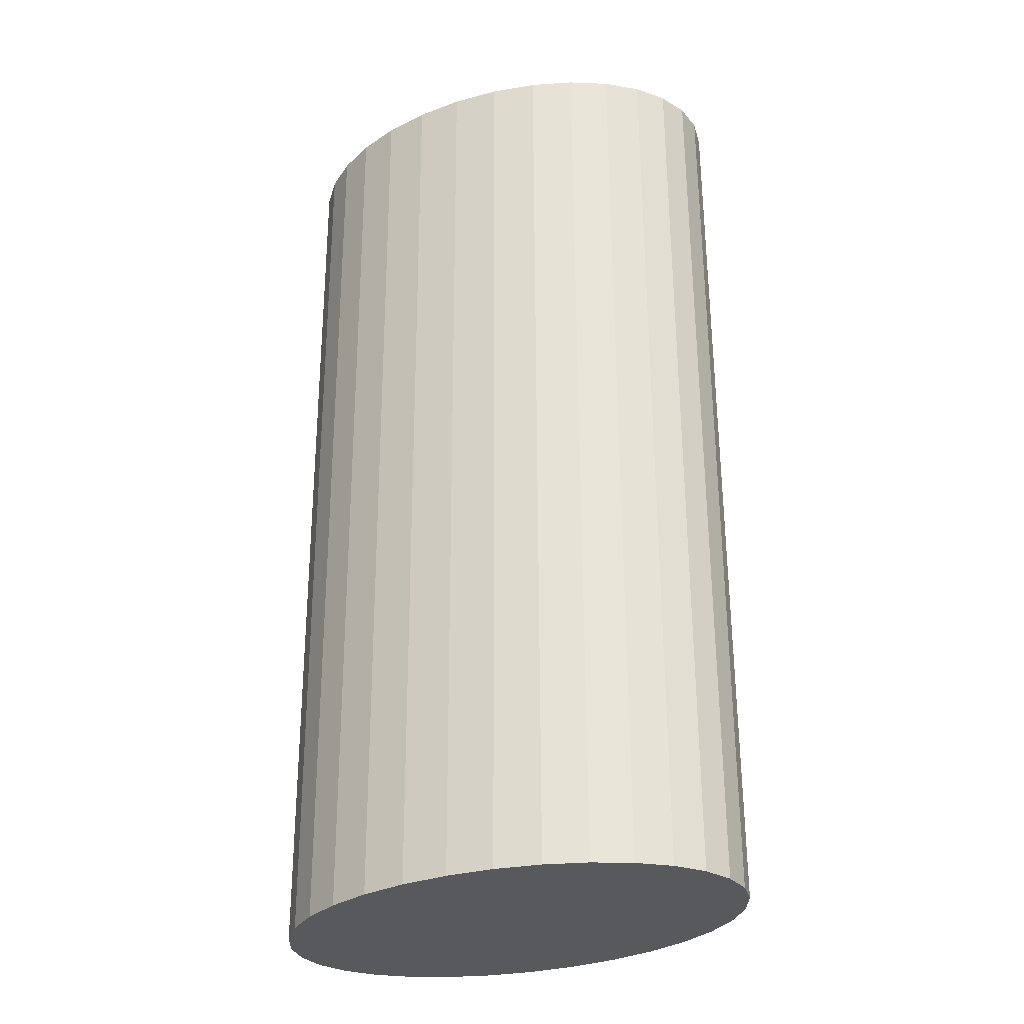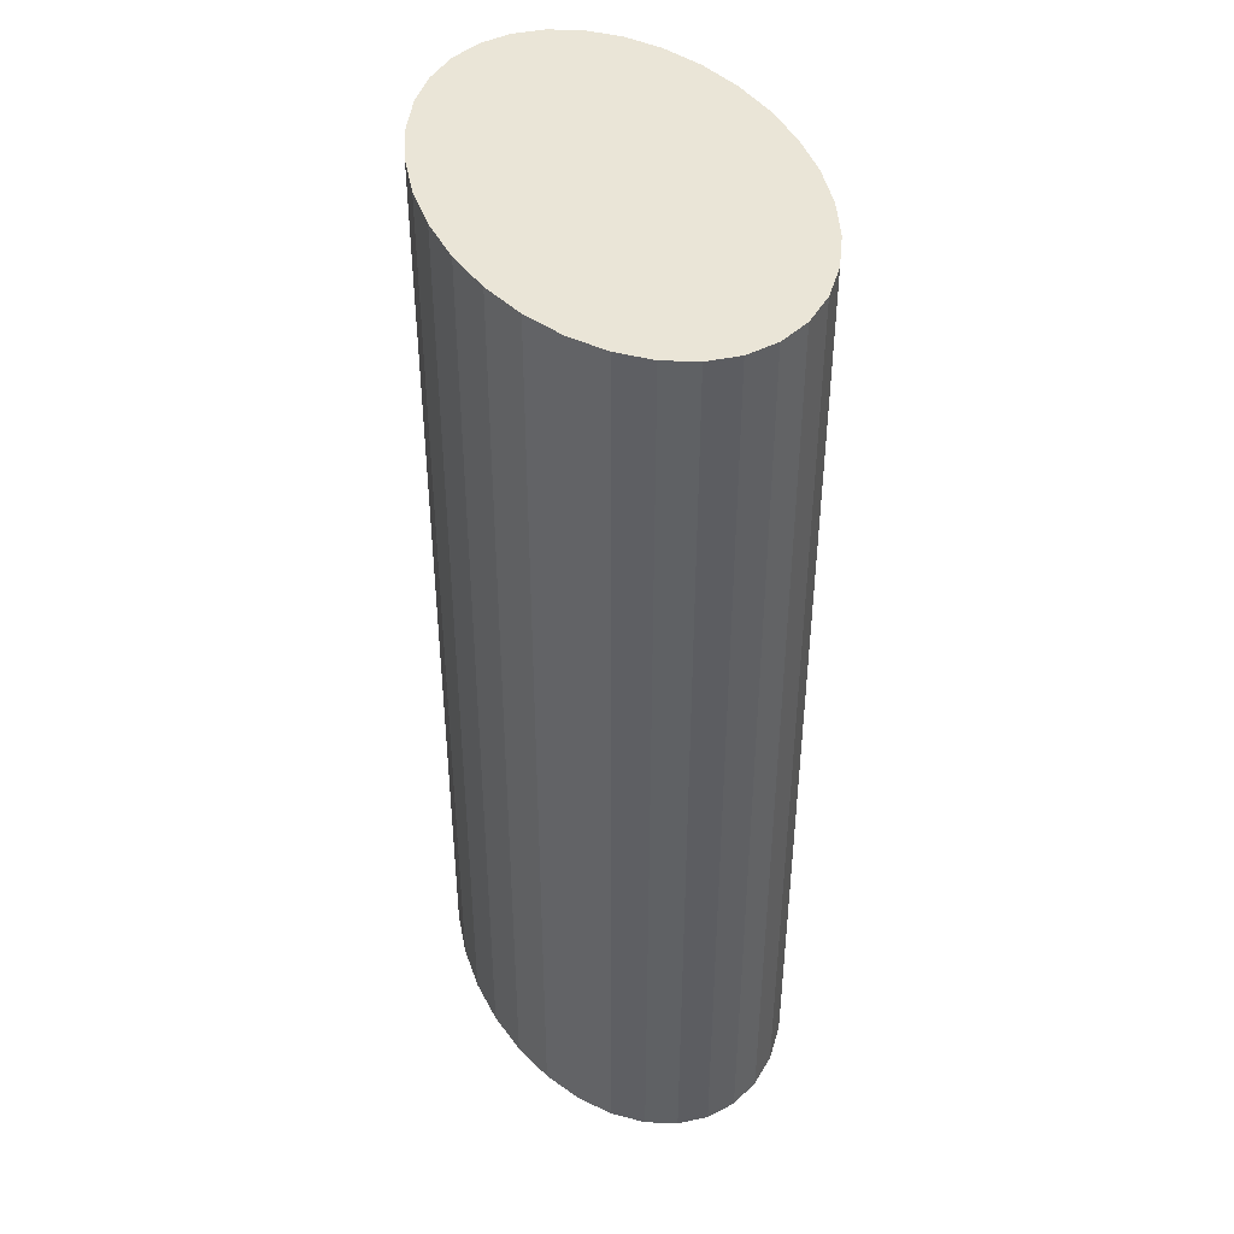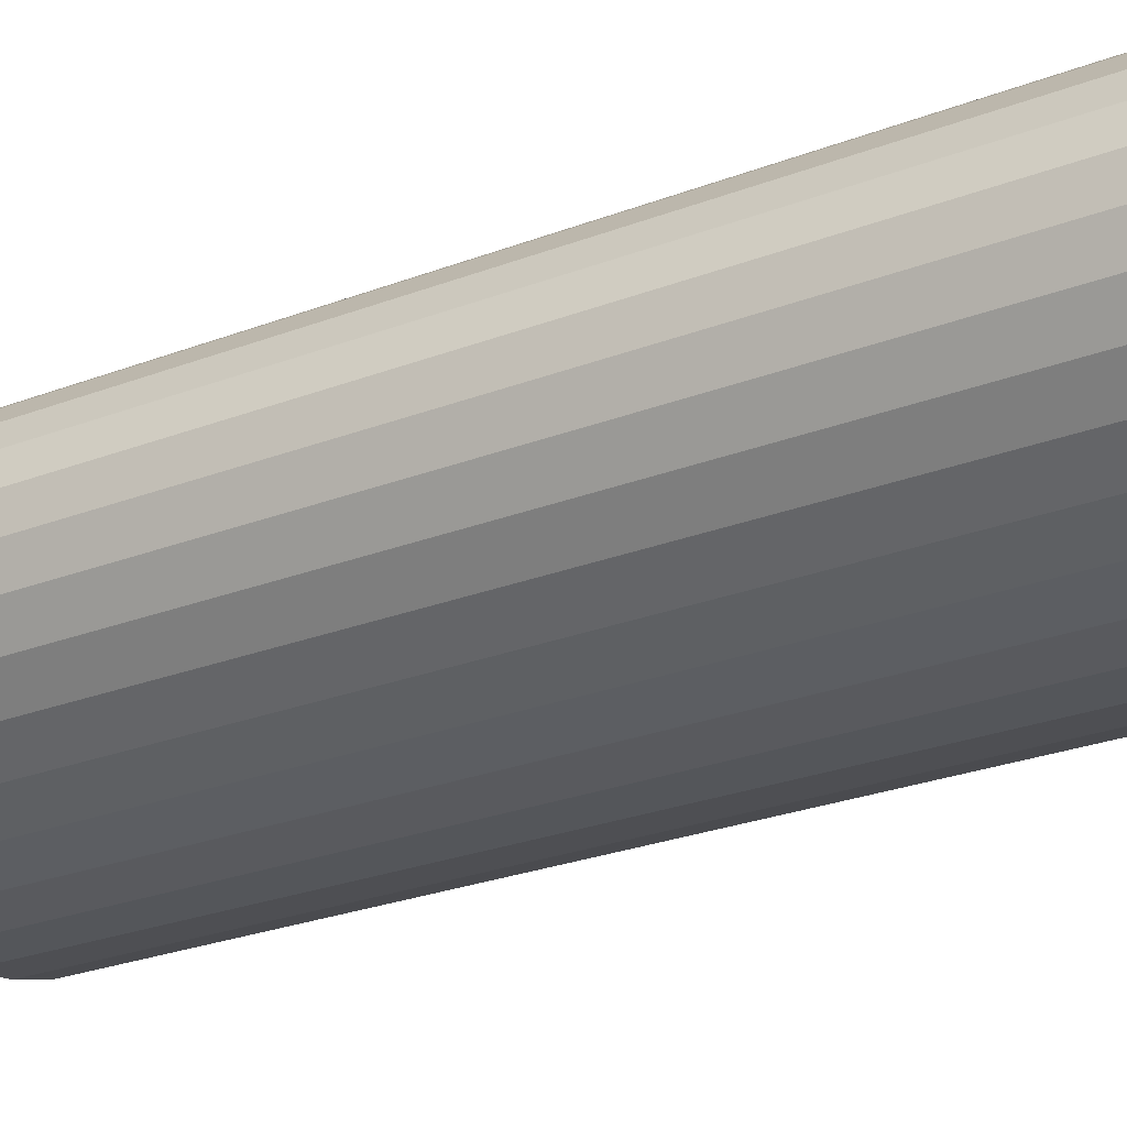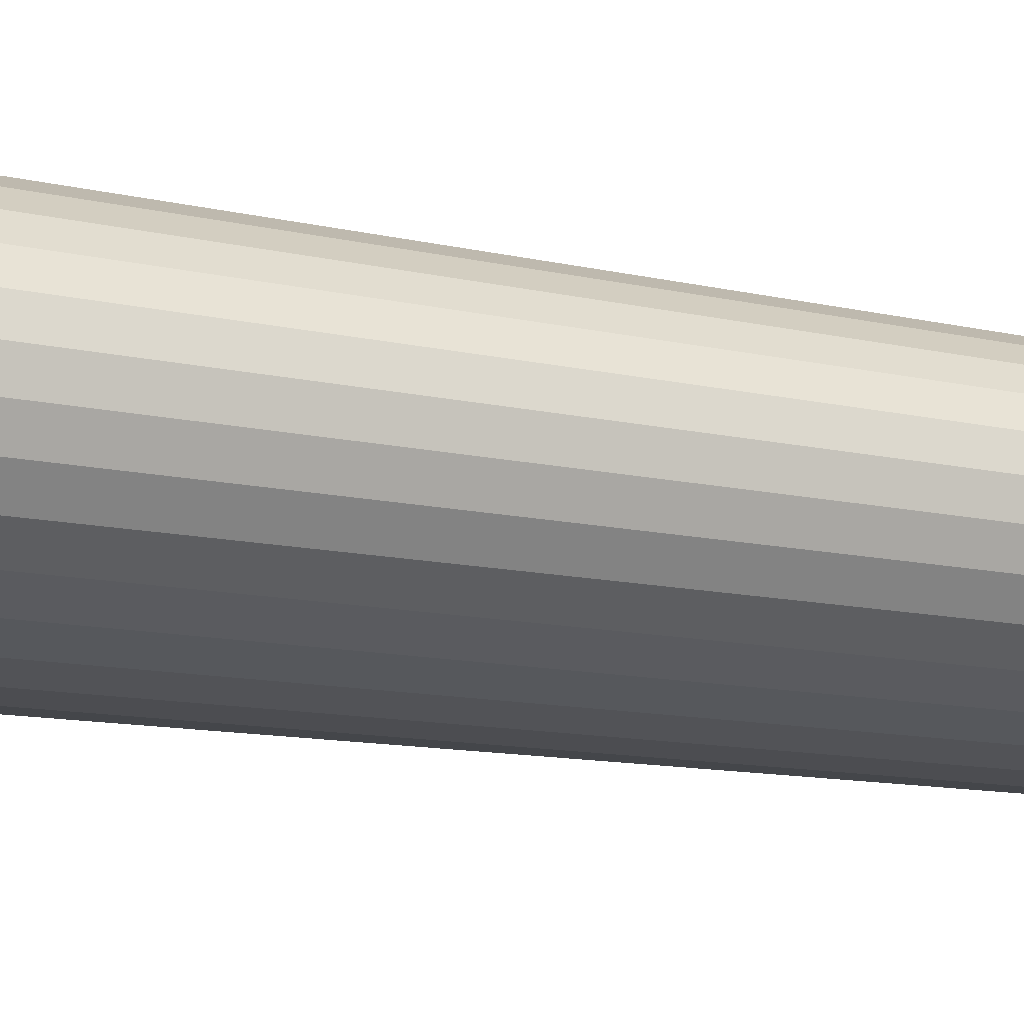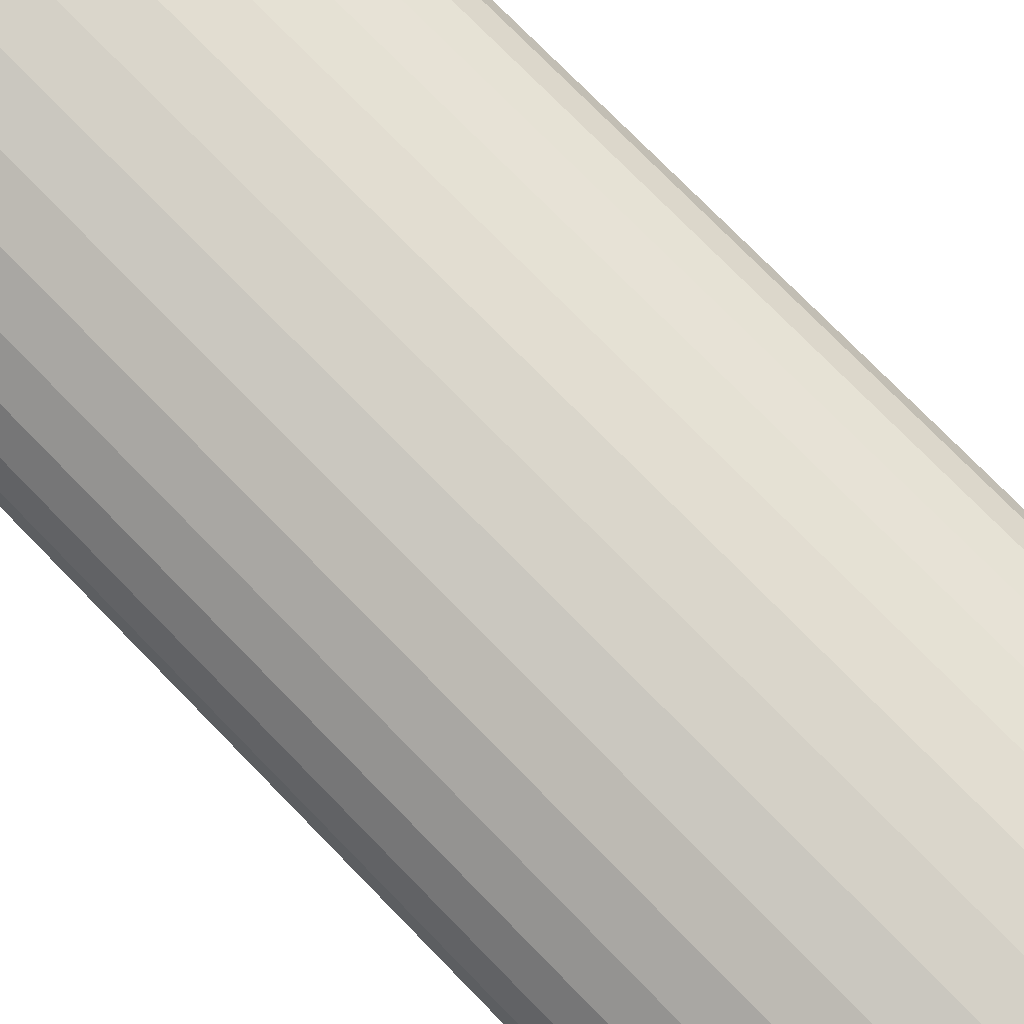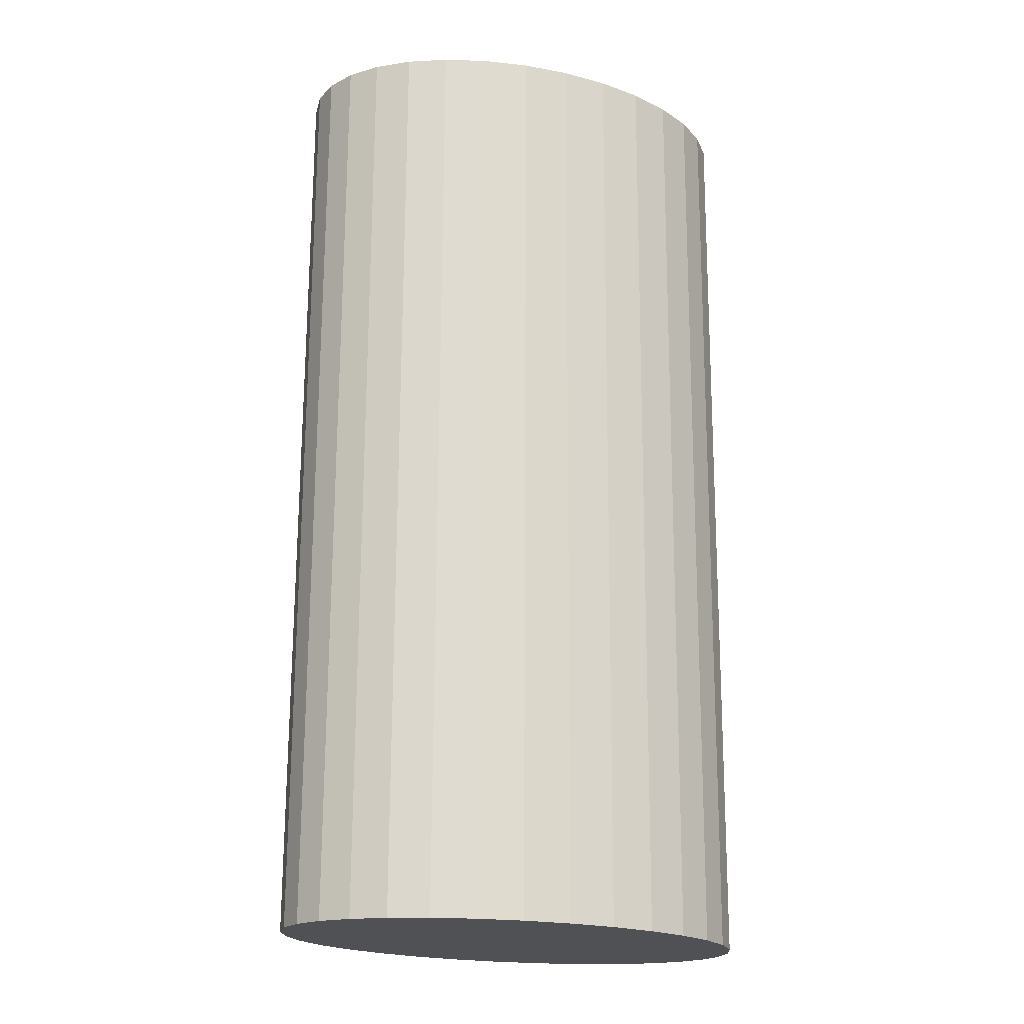
<metadata>
{"format":"obj","ext":"obj","renderer":"f3d","projection":"perspective","resolution":1024,"background":"white","views":[{"elev":-29.8,"azim":24.5,"up":"+Z"},{"elev":43.2,"azim":-111.8,"up":"+Z"},{"elev":-28.2,"azim":119.4,"up":"+Y"},{"elev":-12.6,"azim":61.9,"up":"+Y"},{"elev":77.3,"azim":135.2,"up":"+Y"},{"elev":-19.6,"azim":159.2,"up":"+Z"}]}
</metadata>
<code>
o Cylinder
v -0.001229 0.3307 -1.091
v -0.01107 0.3323 1.091
v 0.1072 0.3245 -1.089
v 0.09732 0.3261 1.093
v 0.2116 0.3045 -1.087
v 0.2018 0.3062 1.095
v 0.3082 0.2716 -1.085
v 0.2983 0.2732 1.097
v 0.393 0.2269 -1.084
v 0.3832 0.2286 1.098
v 0.463 0.1723 -1.083
v 0.4531 0.1739 1.099
v 0.5153 0.1097 -1.082
v 0.5055 0.1114 1.1
v 0.5481 0.04169 -1.082
v 0.5382 0.04333 1.1
v 0.5599 -0.02924 -1.081
v 0.5501 -0.0276 1.1
v 0.5505 -0.1003 -1.082
v 0.5406 -0.09869 1.1
v 0.52 -0.1688 -1.082
v 0.5102 -0.1672 1.1
v 0.4698 -0.2321 -1.083
v 0.46 -0.2305 1.099
v 0.4017 -0.2878 -1.084
v 0.3919 -0.2862 1.097
v 0.3184 -0.3337 -1.086
v 0.3085 -0.332 1.096
v 0.223 -0.368 -1.088
v 0.2132 -0.3664 1.094
v 0.1192 -0.3895 -1.089
v 0.1094 -0.3878 1.092
v 0.01107 -0.3973 -1.091
v 0.001229 -0.3956 1.091
v -0.09732 -0.391 -1.093
v -0.1072 -0.3894 1.089
v -0.2018 -0.3711 -1.095
v -0.2116 -0.3695 1.087
v -0.2983 -0.3382 -1.097
v -0.3082 -0.3365 1.085
v -0.3832 -0.2935 -1.098
v -0.393 -0.2919 1.084
v -0.4531 -0.2389 -1.099
v -0.463 -0.2372 1.083
v -0.5055 -0.1763 -1.1
v -0.5153 -0.1747 1.082
v -0.5382 -0.1083 -1.1
v -0.5481 -0.1066 1.082
v -0.5501 -0.03732 -1.1
v -0.5599 -0.03568 1.081
v -0.5406 0.03376 -1.1
v -0.5505 0.0354 1.082
v -0.5102 0.1023 -1.1
v -0.52 0.1039 1.082
v -0.46 0.1656 -1.099
v -0.4698 0.1672 1.083
v -0.3919 0.2212 -1.097
v -0.4017 0.2229 1.084
v -0.3085 0.2671 -1.096
v -0.3184 0.2687 1.086
v -0.2132 0.3014 -1.094
v -0.223 0.3031 1.088
v -0.1094 0.3229 -1.092
v -0.1192 0.3245 1.089
f 2 3 1
f 4 5 3
f 6 7 5
f 8 9 7
f 10 11 9
f 12 13 11
f 14 15 13
f 16 17 15
f 17 20 19
f 19 22 21
f 21 24 23
f 23 26 25
f 25 28 27
f 27 30 29
f 29 32 31
f 31 34 33
f 33 36 35
f 35 38 37
f 37 40 39
f 39 42 41
f 41 44 43
f 43 46 45
f 45 48 47
f 47 50 49
f 50 51 49
f 52 53 51
f 54 55 53
f 56 57 55
f 58 59 57
f 60 61 59
f 10 8 28
f 62 63 61
f 64 1 63
f 59 61 39
f 2 4 3
f 4 6 5
f 6 8 7
f 8 10 9
f 10 12 11
f 12 14 13
f 14 16 15
f 16 18 17
f 17 18 20
f 19 20 22
f 21 22 24
f 23 24 26
f 25 26 28
f 27 28 30
f 29 30 32
f 31 32 34
f 33 34 36
f 35 36 38
f 37 38 40
f 39 40 42
f 41 42 44
f 43 44 46
f 45 46 48
f 47 48 50
f 50 52 51
f 52 54 53
f 54 56 55
f 56 58 57
f 58 60 59
f 60 62 61
f 6 4 32
f 4 2 34
f 2 64 36
f 64 62 38
f 62 60 40
f 60 58 42
f 62 40 38
f 58 56 44
f 56 54 46
f 58 44 42
f 54 52 48
f 52 50 48
f 48 46 54
f 46 44 56
f 42 40 60
f 38 36 64
f 36 34 2
f 34 32 4
f 32 30 6
f 30 28 8
f 28 26 10
f 30 8 6
f 26 24 12
f 24 22 14
f 26 12 10
f 22 20 16
f 20 18 16
f 16 14 22
f 14 12 24
f 62 64 63
f 64 2 1
f 63 1 35
f 1 3 33
f 33 3 31
f 3 5 31
f 5 7 29
f 31 5 29
f 7 9 27
f 9 11 25
f 25 11 23
f 11 13 23
f 13 15 21
f 23 13 21
f 15 17 19
f 19 21 15
f 25 27 9
f 27 29 7
f 33 35 1
f 35 37 63
f 37 39 61
f 63 37 61
f 39 41 59
f 41 43 57
f 57 43 55
f 43 45 55
f 45 47 53
f 55 45 53
f 47 49 51
f 51 53 47
f 57 59 41

</code>
